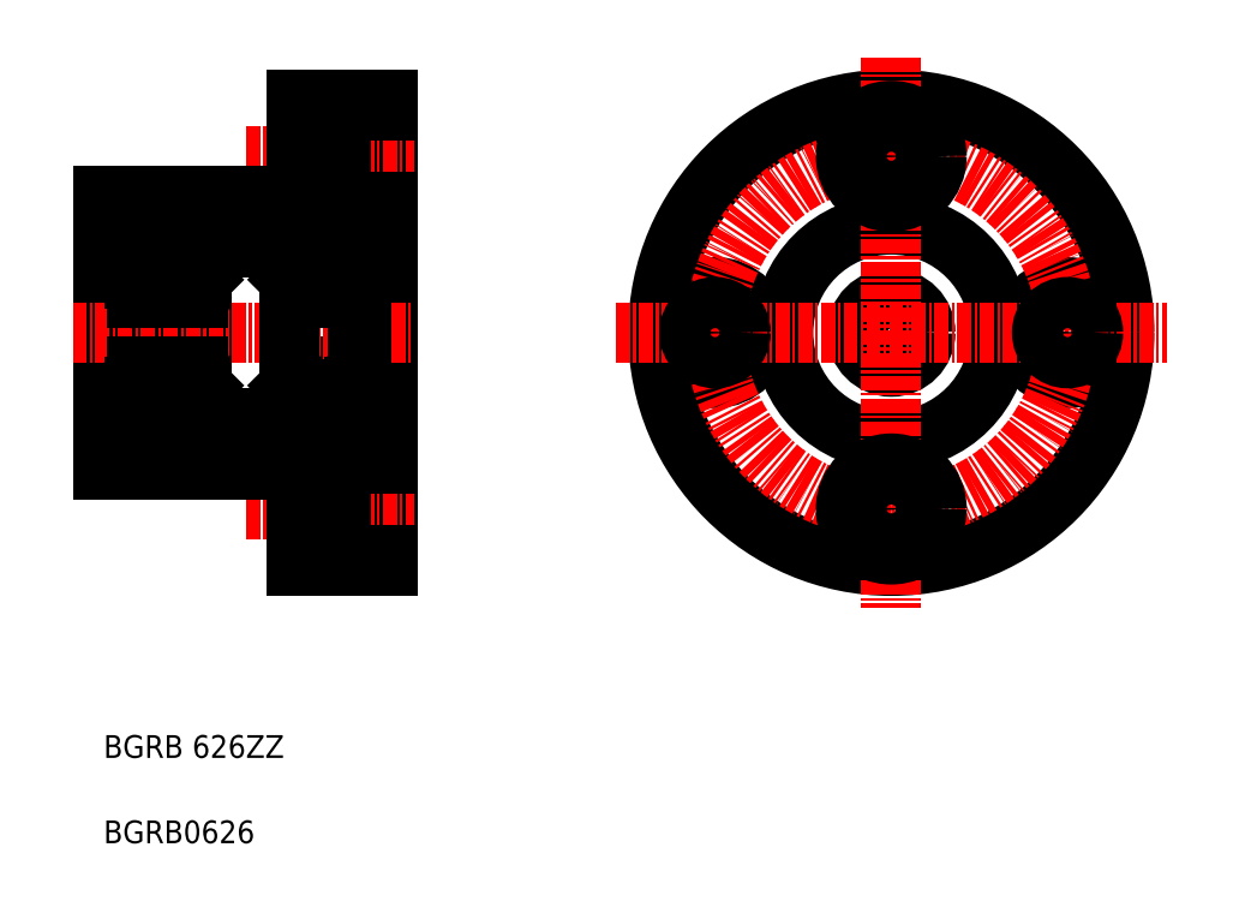
<metadata>
{"format":"dxf","ext":"dxf","renderer":"ezdxf+matplotlib","layout":"modelspace","background":"white","min_lineweight":24,"dpi":150}
</metadata>
<code>
0
SECTION
2
ENTITIES
0
LINE
8
0
10
137.6
20
150.3
30
0
11
137.6
21
109.3
31
0
0
LINE
8
0
10
136.1
20
119.8
30
0
11
136.1
21
139.8
31
0
0
LINE
8
0
10
135
20
119.8
30
0
11
135
21
139.8
31
0
0
LINE
8
0
10
135
20
139
30
0
11
135
21
129.8
31
0
0
LINE
8
0
10
129
20
139
30
0
11
129
21
129.8
31
0
0
LINE
8
0
10
112.6
20
141.8
30
0
11
112.6
21
117.8
31
0
0
LINE
8
0
10
115.3
20
139.8
30
0
11
115.3
21
119.8
31
0
0
LINE
8
0
10
114.1
20
139.8
30
0
11
114.1
21
119.8
31
0
0
LINE
8
0
10
121.3
20
139
30
0
11
121.3
21
120.6
31
0
0
TEXT
8
0
10
112.6
20
84.89
30
0
40
2
1
BGRB0626
0
TEXT
8
0
10
112.6
20
92.39
30
0
40
2
1
BGRB 626ZZ
0
CIRCLE
8
0
10
132
20
123.5
30
0
40
1.75
0
LINE
8
0
10
129.3
20
120.3
30
0
11
135
21
120.3
31
0
0
LINE
8
0
10
134.7
20
126.8
30
0
11
129.3
21
126.8
31
0
0
LINE
8
0
10
129.6
20
109.3
30
0
11
137.6
21
109.3
31
0
0
LINE
8
0
10
129.6
20
116.5
30
0
11
133.5
21
116.5
31
0
0
LINE
8
0
10
129.6
20
112
30
0
11
133.5
21
112
31
0
0
LINE
8
CENTER
10
125.2
20
114.3
30
0
11
140
21
114.3
31
0
0
LINE
8
CENTER
10
109.9
20
129.8
30
0
11
140
21
129.8
31
0
0
LINE
8
0
10
129.6
20
109.3
30
0
11
129.6
21
117.8
31
0
0
LINE
8
0
10
121.3
20
122.3
30
0
11
129
21
122.3
31
0
0
LINE
8
0
10
112.6
20
117.8
30
0
11
129.6
21
117.8
31
0
0
ARC
8
0
10
121
20
120.6
30
0
40
0.3
50
270
51
0
0
ARC
8
0
10
121
20
126.5
30
0
40
0.3
50
0
51
90
0
CIRCLE
8
0
10
118.3
20
123.5
30
0
40
1.75
0
LINE
8
0
10
115.8
20
122.5
30
0
11
115.8
21
124.7
31
0
0
LINE
8
0
10
115.9
20
124.7
30
0
11
115.9
21
122.6
31
0
0
LINE
8
0
10
120.7
20
124.7
30
0
11
120.7
21
122.6
31
0
0
LINE
8
0
10
120.8
20
122.5
30
0
11
120.8
21
124.7
31
0
0
LINE
8
0
10
115.3
20
120.3
30
0
11
121
21
120.3
31
0
0
ARC
8
0
10
115.6
20
120.6
30
0
40
0.3
50
180
51
270
0
LINE
8
0
10
115.4
20
121.6
30
0
11
115.5
21
121.6
31
0
0
LINE
8
0
10
114.1
20
119.8
30
0
11
115.3
21
119.8
31
0
0
LINE
8
0
10
114.1
20
120.3
30
0
11
112.6
21
120.3
31
0
0
LINE
8
0
10
115.3
20
121.5
30
0
11
115.4
21
121.6
31
0
0
LINE
8
0
10
114.1
20
122.3
30
0
11
115.3
21
122.3
31
0
0
LINE
8
0
10
116.1
20
121.6
30
0
11
116.1
21
122.4
31
0
0
LINE
8
0
10
116
20
121.6
30
0
11
116
21
122.3
31
0
0
ARC
8
0
10
115.9
20
121.6
30
0
40
0.2491
50
210
51
0
0
LINE
8
0
10
115.6
20
121.8
30
0
11
115.7
21
121.8
31
0
0
LINE
8
0
10
115.5
20
121.6
30
0
11
115.6
21
121.5
31
0
0
ARC
8
0
10
115.6
20
121.7
30
0
40
0.1111
50
120
51
210
0
ARC
8
0
10
115.9
20
121.6
30
0
40
0.138
50
210
51
0
0
LINE
8
0
10
115.7
20
121.8
30
0
11
115.7
21
121.7
31
0
0
LINE
8
0
10
115.7
20
121.7
30
0
11
115.6
21
121.7
31
0
0
LINE
8
0
10
115.6
20
121.7
30
0
11
115.7
21
121.5
31
0
0
LINE
8
0
10
116.2
20
122.3
30
0
11
117
21
122.3
31
0
0
LINE
8
0
10
116.1
20
122.2
30
0
11
116.2
21
122.3
31
0
0
LINE
8
0
10
116
20
122.3
30
0
11
115.8
21
122.5
31
0
0
LINE
8
0
10
116.1
20
122.4
30
0
11
115.9
21
122.6
31
0
0
LINE
8
0
10
120.5
20
121.6
30
0
11
120.5
21
122.3
31
0
0
LINE
8
0
10
120.4
20
121.6
30
0
11
120.4
21
122.4
31
0
0
ARC
8
0
10
120.9
20
121.7
30
0
40
0.1111
50
330
51
60.01
0
LINE
8
0
10
120.9
20
121.7
30
0
11
120.8
21
121.5
31
0
0
LINE
8
0
10
120.8
20
121.7
30
0
11
120.9
21
121.7
31
0
0
LINE
8
0
10
120.9
20
121.8
30
0
11
120.8
21
121.7
31
0
0
LINE
8
0
10
121
20
121.8
30
0
11
120.9
21
121.8
31
0
0
LINE
8
0
10
121.3
20
121.5
30
0
11
121.2
21
121.6
31
0
0
LINE
8
0
10
121.2
20
121.6
30
0
11
121
21
121.6
31
0
0
LINE
8
0
10
121
20
121.6
30
0
11
120.9
21
121.5
31
0
0
ARC
8
0
10
120.7
20
121.6
30
0
40
0.138
50
180
51
330
0
ARC
8
0
10
120.7
20
121.6
30
0
40
0.2491
50
180
51
330
0
LINE
8
0
10
120.3
20
122.3
30
0
11
119.5
21
122.3
31
0
0
LINE
8
0
10
120.4
20
122.4
30
0
11
120.7
21
122.6
31
0
0
LINE
8
0
10
120.5
20
122.3
30
0
11
120.8
21
122.5
31
0
0
LINE
8
0
10
120.4
20
122.2
30
0
11
120.3
21
122.3
31
0
0
LINE
8
0
10
115.4
20
125
30
0
11
115.5
21
125
31
0
0
ARC
8
0
10
115.6
20
126.5
30
0
40
0.3
50
90
51
180
0
LINE
8
0
10
115.3
20
125.1
30
0
11
115.4
21
125
31
0
0
LINE
8
0
10
121
20
126.8
30
0
11
115.6
21
126.8
31
0
0
LINE
8
0
10
116.3
20
124.7
30
0
11
117
21
124.7
31
0
0
LINE
8
0
10
115.5
20
125
30
0
11
115.7
21
125.2
31
0
0
ARC
8
0
10
115.9
20
125.1
30
0
40
0.1863
50
16.85
51
140
0
ARC
8
0
10
115.9
20
124.7
30
0
40
0.1111
50
90
51
180
0
LINE
8
0
10
116
20
125.2
30
0
11
116.2
21
124.8
31
0
0
LINE
8
0
10
116
20
124.7
30
0
11
115.9
21
124.7
31
0
0
LINE
8
0
10
116
20
124.8
30
0
11
116
21
124.7
31
0
0
LINE
8
0
10
115.9
20
124.8
30
0
11
116
21
124.8
31
0
0
LINE
8
0
10
116.2
20
124.8
30
0
11
116.3
21
124.7
31
0
0
LINE
8
0
10
120.3
20
124.7
30
0
11
119.5
21
124.7
31
0
0
LINE
8
0
10
120.4
20
124.8
30
0
11
120.3
21
124.7
31
0
0
LINE
8
0
10
121
20
125
30
0
11
120.8
21
125.2
31
0
0
LINE
8
0
10
121.2
20
125
30
0
11
121
21
125
31
0
0
LINE
8
0
10
120.7
20
124.8
30
0
11
120.5
21
124.8
31
0
0
LINE
8
0
10
120.5
20
124.8
30
0
11
120.5
21
124.7
31
0
0
LINE
8
0
10
120.5
20
124.7
30
0
11
120.7
21
124.7
31
0
0
LINE
8
0
10
121.3
20
125.1
30
0
11
121.2
21
125
31
0
0
LINE
8
0
10
120.5
20
125.2
30
0
11
120.4
21
124.8
31
0
0
ARC
8
0
10
120.7
20
124.7
30
0
40
0.1111
50
5e-05
51
90
0
ARC
8
0
10
120.7
20
125.1
30
0
40
0.1863
50
40
51
163.2
0
LINE
8
0
10
129
20
120.6
30
0
11
129
21
129.8
31
0
0
LINE
8
0
10
129.6
20
124.7
30
0
11
129.6
21
122.6
31
0
0
LINE
8
0
10
129.5
20
122.5
30
0
11
129.5
21
124.7
31
0
0
LINE
8
0
10
129.9
20
122.3
30
0
11
130.7
21
122.3
31
0
0
LINE
8
0
10
129.7
20
121.6
30
0
11
129.7
21
122.3
31
0
0
LINE
8
0
10
129.8
20
121.6
30
0
11
129.8
21
122.4
31
0
0
ARC
8
0
10
129.3
20
121.7
30
0
40
0.1111
50
120
51
210
0
LINE
8
0
10
129.3
20
121.7
30
0
11
129.4
21
121.5
31
0
0
LINE
8
0
10
129.4
20
121.7
30
0
11
129.3
21
121.7
31
0
0
LINE
8
0
10
129.4
20
121.8
30
0
11
129.4
21
121.7
31
0
0
LINE
8
0
10
129.3
20
121.8
30
0
11
129.4
21
121.8
31
0
0
LINE
8
0
10
129
20
121.5
30
0
11
129.1
21
121.6
31
0
0
LINE
8
0
10
129.1
20
121.6
30
0
11
129.2
21
121.6
31
0
0
LINE
8
0
10
129.2
20
121.6
30
0
11
129.3
21
121.5
31
0
0
ARC
8
0
10
129.6
20
121.6
30
0
40
0.138
50
210
51
0
0
ARC
8
0
10
129.6
20
121.6
30
0
40
0.2491
50
210
51
0
0
ARC
8
0
10
129.3
20
120.6
30
0
40
0.3
50
180
51
270
0
LINE
8
0
10
129.8
20
122.4
30
0
11
129.6
21
122.6
31
0
0
LINE
8
0
10
129.7
20
122.3
30
0
11
129.5
21
122.5
31
0
0
LINE
8
0
10
129.8
20
122.2
30
0
11
129.9
21
122.3
31
0
0
LINE
8
0
10
130
20
124.7
30
0
11
130.7
21
124.7
31
0
0
LINE
8
0
10
129.9
20
124.8
30
0
11
130
21
124.7
31
0
0
LINE
8
0
10
129.2
20
125
30
0
11
129.4
21
125.2
31
0
0
LINE
8
0
10
129.1
20
125
30
0
11
129.2
21
125
31
0
0
LINE
8
0
10
129.6
20
124.8
30
0
11
129.7
21
124.8
31
0
0
LINE
8
0
10
129.7
20
124.8
30
0
11
129.7
21
124.7
31
0
0
LINE
8
0
10
129.7
20
124.7
30
0
11
129.6
21
124.7
31
0
0
LINE
8
0
10
129
20
125.1
30
0
11
129.1
21
125
31
0
0
LINE
8
0
10
129.7
20
125.2
30
0
11
129.9
21
124.8
31
0
0
ARC
8
0
10
129.6
20
124.7
30
0
40
0.1111
50
90
51
180
0
ARC
8
0
10
129.6
20
125.1
30
0
40
0.1863
50
16.85
51
140
0
ARC
8
0
10
129.3
20
126.5
30
0
40
0.3
50
90
51
180
0
LINE
8
0
10
133.5
20
110.3
30
0
11
133.5
21
118.3
31
0
0
LINE
8
0
10
133.5
20
110.3
30
0
11
137.6
21
110.3
31
0
0
LINE
8
0
10
135
20
120.6
30
0
11
135
21
129.8
31
0
0
LINE
8
0
10
134.5
20
122.5
30
0
11
134.5
21
124.7
31
0
0
LINE
8
0
10
134.4
20
124.7
30
0
11
134.4
21
122.6
31
0
0
LINE
8
0
10
135
20
119.8
30
0
11
136.1
21
119.8
31
0
0
LINE
8
0
10
133.5
20
118.3
30
0
11
137.6
21
118.3
31
0
0
LINE
8
0
10
135
20
122.3
30
0
11
136.1
21
122.3
31
0
0
LINE
8
0
10
134.1
20
121.6
30
0
11
134.1
21
122.4
31
0
0
LINE
8
0
10
134.2
20
121.6
30
0
11
134.2
21
122.3
31
0
0
ARC
8
0
10
134.4
20
121.6
30
0
40
0.2491
50
180
51
330
0
ARC
8
0
10
134.4
20
121.6
30
0
40
0.138
50
180
51
330
0
LINE
8
0
10
134.7
20
121.6
30
0
11
134.6
21
121.5
31
0
0
LINE
8
0
10
134.9
20
121.6
30
0
11
134.7
21
121.6
31
0
0
LINE
8
0
10
135
20
121.5
30
0
11
134.9
21
121.6
31
0
0
LINE
8
0
10
134.7
20
121.8
30
0
11
134.6
21
121.8
31
0
0
LINE
8
0
10
134.6
20
121.8
30
0
11
134.5
21
121.7
31
0
0
LINE
8
0
10
134.5
20
121.7
30
0
11
134.6
21
121.7
31
0
0
LINE
8
0
10
134.6
20
121.7
30
0
11
134.5
21
121.5
31
0
0
ARC
8
0
10
134.6
20
121.7
30
0
40
0.1111
50
330
51
60.01
0
ARC
8
0
10
134.7
20
120.6
30
0
40
0.3
50
270
51
0
0
LINE
8
0
10
134.2
20
122.3
30
0
11
134.5
21
122.5
31
0
0
LINE
8
0
10
134.1
20
122.4
30
0
11
134.4
21
122.6
31
0
0
LINE
8
0
10
134.1
20
122.2
30
0
11
134
21
122.3
31
0
0
LINE
8
0
10
134
20
122.3
30
0
11
133.2
21
122.3
31
0
0
LINE
8
0
10
137.6
20
120.3
30
0
11
136.1
21
120.3
31
0
0
ARC
8
0
10
134.4
20
125.1
30
0
40
0.1863
50
40
51
163.2
0
LINE
8
0
10
134.2
20
124.7
30
0
11
134.4
21
124.7
31
0
0
LINE
8
0
10
134.4
20
124.8
30
0
11
134.2
21
124.8
31
0
0
LINE
8
0
10
134.2
20
125.2
30
0
11
134.1
21
124.8
31
0
0
LINE
8
0
10
134.2
20
124.8
30
0
11
134.2
21
124.7
31
0
0
LINE
8
0
10
134.1
20
124.8
30
0
11
134
21
124.7
31
0
0
LINE
8
0
10
134
20
124.7
30
0
11
133.2
21
124.7
31
0
0
ARC
8
0
10
134.4
20
124.7
30
0
40
0.1111
50
5e-05
51
90
0
LINE
8
0
10
135
20
125.1
30
0
11
134.9
21
125
31
0
0
LINE
8
0
10
134.9
20
125
30
0
11
134.7
21
125
31
0
0
LINE
8
0
10
134.7
20
125
30
0
11
134.5
21
125.2
31
0
0
ARC
8
0
10
134.7
20
126.5
30
0
40
0.3
50
0
51
90
0
LINE
8
0
10
129.6
20
150.3
30
0
11
137.6
21
150.3
31
0
0
CIRCLE
8
0
10
132
20
136
30
0
40
1.75
0
LINE
8
0
10
134.7
20
132.8
30
0
11
129.3
21
132.8
31
0
0
LINE
8
0
10
129.3
20
139.3
30
0
11
135
21
139.3
31
0
0
LINE
8
0
10
129.6
20
147.5
30
0
11
133.5
21
147.5
31
0
0
LINE
8
0
10
129.6
20
143
30
0
11
133.5
21
143
31
0
0
LINE
8
CENTER
10
125.2
20
145.3
30
0
11
140
21
145.3
31
0
0
LINE
8
0
10
129.6
20
150.3
30
0
11
129.6
21
141.8
31
0
0
LINE
8
0
10
121.3
20
137.3
30
0
11
129
21
137.3
31
0
0
LINE
8
0
10
112.6
20
141.8
30
0
11
129.6
21
141.8
31
0
0
ARC
8
0
10
121
20
133.1
30
0
40
0.3
50
270
51
0
0
ARC
8
0
10
121
20
139
30
0
40
0.3
50
0
51
90
0
LINE
8
0
10
115.3
20
139.3
30
0
11
121
21
139.3
31
0
0
ARC
8
0
10
115.6
20
133.1
30
0
40
0.3
50
180
51
270
0
LINE
8
0
10
115.4
20
134.5
30
0
11
115.5
21
134.5
31
0
0
LINE
8
0
10
115.4
20
137.9
30
0
11
115.5
21
137.9
31
0
0
ARC
8
0
10
115.6
20
139
30
0
40
0.3
50
90
51
180
0
LINE
8
0
10
115.3
20
134.4
30
0
11
115.4
21
134.5
31
0
0
LINE
8
0
10
115.3
20
138
30
0
11
115.4
21
137.9
31
0
0
LINE
8
0
10
114.1
20
137.3
30
0
11
115.3
21
137.3
31
0
0
LINE
8
0
10
114.1
20
139.3
30
0
11
112.6
21
139.3
31
0
0
LINE
8
0
10
114.1
20
139.8
30
0
11
115.3
21
139.8
31
0
0
CIRCLE
8
0
10
118.3
20
136
30
0
40
1.75
0
LINE
8
0
10
115.9
20
134.9
30
0
11
115.9
21
137
31
0
0
LINE
8
0
10
115.8
20
137
30
0
11
115.8
21
134.9
31
0
0
LINE
8
0
10
120.8
20
137
30
0
11
120.8
21
134.9
31
0
0
LINE
8
0
10
120.7
20
134.9
30
0
11
120.7
21
137
31
0
0
LINE
8
0
10
121
20
132.8
30
0
11
115.6
21
132.8
31
0
0
LINE
8
0
10
115.5
20
134.5
30
0
11
115.7
21
134.3
31
0
0
LINE
8
0
10
116
20
134.4
30
0
11
116.2
21
134.7
31
0
0
ARC
8
0
10
115.9
20
134.4
30
0
40
0.1863
50
220
51
343.2
0
LINE
8
0
10
116.3
20
134.8
30
0
11
117
21
134.8
31
0
0
LINE
8
0
10
116.2
20
134.7
30
0
11
116.3
21
134.8
31
0
0
LINE
8
0
10
115.9
20
134.8
30
0
11
116
21
134.8
31
0
0
LINE
8
0
10
116
20
134.8
30
0
11
116
21
134.9
31
0
0
LINE
8
0
10
116
20
134.9
30
0
11
115.9
21
134.9
31
0
0
ARC
8
0
10
115.9
20
134.9
30
0
40
0.1111
50
180
51
270
0
LINE
8
0
10
120.5
20
134.4
30
0
11
120.4
21
134.7
31
0
0
LINE
8
0
10
121.3
20
134.4
30
0
11
121.2
21
134.5
31
0
0
LINE
8
0
10
121
20
134.5
30
0
11
120.8
21
134.3
31
0
0
ARC
8
0
10
120.7
20
134.4
30
0
40
0.1863
50
196.8
51
320
0
LINE
8
0
10
120.3
20
134.8
30
0
11
119.5
21
134.8
31
0
0
ARC
8
0
10
120.7
20
134.9
30
0
40
0.1111
50
270
51
360
0
LINE
8
0
10
120.5
20
134.9
30
0
11
120.7
21
134.9
31
0
0
LINE
8
0
10
120.5
20
134.8
30
0
11
120.5
21
134.9
31
0
0
LINE
8
0
10
120.7
20
134.8
30
0
11
120.5
21
134.8
31
0
0
LINE
8
0
10
121.2
20
134.5
30
0
11
121
21
134.5
31
0
0
LINE
8
0
10
120.4
20
134.7
30
0
11
120.3
21
134.8
31
0
0
LINE
8
0
10
116.2
20
137.2
30
0
11
117
21
137.2
31
0
0
LINE
8
0
10
115.6
20
137.8
30
0
11
115.7
21
137.7
31
0
0
ARC
8
0
10
115.9
20
137.9
30
0
40
0.2491
50
0
51
150
0
ARC
8
0
10
115.6
20
137.9
30
0
40
0.1111
50
150
51
240
0
LINE
8
0
10
115.5
20
137.9
30
0
11
115.6
21
138.1
31
0
0
LINE
8
0
10
115.6
20
137.9
30
0
11
115.7
21
138
31
0
0
LINE
8
0
10
115.7
20
137.8
30
0
11
115.6
21
137.9
31
0
0
LINE
8
0
10
116.1
20
137.2
30
0
11
115.9
21
137
31
0
0
LINE
8
0
10
115.7
20
137.7
30
0
11
115.7
21
137.8
31
0
0
LINE
8
0
10
116
20
137.9
30
0
11
116
21
137.2
31
0
0
LINE
8
0
10
116
20
137.2
30
0
11
115.8
21
137
31
0
0
LINE
8
0
10
116.1
20
137.9
30
0
11
116.1
21
137.2
31
0
0
LINE
8
0
10
116.1
20
137.3
30
0
11
116.2
21
137.2
31
0
0
ARC
8
0
10
115.9
20
137.9
30
0
40
0.138
50
0
51
150
0
LINE
8
0
10
120.3
20
137.2
30
0
11
119.5
21
137.2
31
0
0
ARC
8
0
10
120.7
20
137.9
30
0
40
0.2491
50
30
51
180
0
ARC
8
0
10
120.7
20
137.9
30
0
40
0.138
50
30
51
180
0
LINE
8
0
10
121
20
137.9
30
0
11
120.9
21
138.1
31
0
0
LINE
8
0
10
121.2
20
137.9
30
0
11
121
21
137.9
31
0
0
LINE
8
0
10
121.3
20
138
30
0
11
121.2
21
137.9
31
0
0
LINE
8
0
10
120.4
20
137.3
30
0
11
120.3
21
137.2
31
0
0
LINE
8
0
10
121
20
137.8
30
0
11
120.9
21
137.7
31
0
0
LINE
8
0
10
120.4
20
137.9
30
0
11
120.4
21
137.2
31
0
0
LINE
8
0
10
120.5
20
137.2
30
0
11
120.8
21
137
31
0
0
LINE
8
0
10
120.5
20
137.9
30
0
11
120.5
21
137.2
31
0
0
LINE
8
0
10
120.9
20
137.7
30
0
11
120.8
21
137.8
31
0
0
LINE
8
0
10
120.4
20
137.2
30
0
11
120.7
21
137
31
0
0
LINE
8
0
10
120.8
20
137.8
30
0
11
120.9
21
137.9
31
0
0
LINE
8
0
10
120.9
20
137.9
30
0
11
120.8
21
138
31
0
0
ARC
8
0
10
120.9
20
137.9
30
0
40
0.1111
50
300
51
30.01
0
LINE
8
0
10
129.5
20
137
30
0
11
129.5
21
134.9
31
0
0
LINE
8
0
10
129.6
20
134.9
30
0
11
129.6
21
137
31
0
0
LINE
8
0
10
130
20
134.8
30
0
11
130.7
21
134.8
31
0
0
LINE
8
0
10
129.7
20
134.4
30
0
11
129.9
21
134.7
31
0
0
LINE
8
0
10
129
20
134.4
30
0
11
129.1
21
134.5
31
0
0
LINE
8
0
10
129.2
20
134.5
30
0
11
129.4
21
134.3
31
0
0
ARC
8
0
10
129.3
20
133.1
30
0
40
0.3
50
180
51
270
0
ARC
8
0
10
129.6
20
134.4
30
0
40
0.1863
50
220
51
343.2
0
ARC
8
0
10
129.6
20
134.9
30
0
40
0.1111
50
180
51
270
0
LINE
8
0
10
129.7
20
134.9
30
0
11
129.6
21
134.9
31
0
0
LINE
8
0
10
129.7
20
134.8
30
0
11
129.7
21
134.9
31
0
0
LINE
8
0
10
129.6
20
134.8
30
0
11
129.7
21
134.8
31
0
0
LINE
8
0
10
129.1
20
134.5
30
0
11
129.2
21
134.5
31
0
0
LINE
8
0
10
129.9
20
134.7
30
0
11
130
21
134.8
31
0
0
LINE
8
0
10
129.9
20
137.2
30
0
11
130.7
21
137.2
31
0
0
ARC
8
0
10
129.6
20
137.9
30
0
40
0.2491
50
0
51
150
0
ARC
8
0
10
129.6
20
137.9
30
0
40
0.138
50
0
51
150
0
LINE
8
0
10
129.2
20
137.9
30
0
11
129.3
21
138.1
31
0
0
LINE
8
0
10
129.1
20
137.9
30
0
11
129.2
21
137.9
31
0
0
LINE
8
0
10
129
20
138
30
0
11
129.1
21
137.9
31
0
0
LINE
8
0
10
129.8
20
137.3
30
0
11
129.9
21
137.2
31
0
0
LINE
8
0
10
129.3
20
137.8
30
0
11
129.4
21
137.7
31
0
0
LINE
8
0
10
129.8
20
137.9
30
0
11
129.8
21
137.2
31
0
0
LINE
8
0
10
129.7
20
137.2
30
0
11
129.5
21
137
31
0
0
LINE
8
0
10
129.7
20
137.9
30
0
11
129.7
21
137.2
31
0
0
LINE
8
0
10
129.4
20
137.7
30
0
11
129.4
21
137.8
31
0
0
LINE
8
0
10
129.8
20
137.2
30
0
11
129.6
21
137
31
0
0
LINE
8
0
10
129.4
20
137.8
30
0
11
129.3
21
137.9
31
0
0
LINE
8
0
10
129.3
20
137.9
30
0
11
129.4
21
138
31
0
0
ARC
8
0
10
129.3
20
137.9
30
0
40
0.1111
50
150
51
240
0
ARC
8
0
10
129.3
20
139
30
0
40
0.3
50
90
51
180
0
LINE
8
0
10
131.6
20
150.3
30
0
11
131.6
21
150.3
31
0
0
LINE
8
0
10
133.5
20
149.3
30
0
11
133.5
21
141.3
31
0
0
LINE
8
0
10
134.4
20
134.9
30
0
11
134.4
21
137
31
0
0
LINE
8
0
10
134.5
20
137
30
0
11
134.5
21
134.9
31
0
0
LINE
8
0
10
134.7
20
134.5
30
0
11
134.5
21
134.3
31
0
0
LINE
8
0
10
135
20
134.4
30
0
11
134.9
21
134.5
31
0
0
LINE
8
0
10
134.2
20
134.4
30
0
11
134.1
21
134.7
31
0
0
ARC
8
0
10
134.4
20
134.4
30
0
40
0.1863
50
196.8
51
320
0
ARC
8
0
10
134.7
20
133.1
30
0
40
0.3
50
270
51
0
0
LINE
8
0
10
134.4
20
134.8
30
0
11
134.2
21
134.8
31
0
0
LINE
8
0
10
134.2
20
134.9
30
0
11
134.4
21
134.9
31
0
0
LINE
8
0
10
134
20
134.8
30
0
11
133.2
21
134.8
31
0
0
LINE
8
0
10
134.1
20
134.7
30
0
11
134
21
134.8
31
0
0
LINE
8
0
10
134.2
20
134.8
30
0
11
134.2
21
134.9
31
0
0
LINE
8
0
10
134.9
20
134.5
30
0
11
134.7
21
134.5
31
0
0
ARC
8
0
10
134.4
20
134.9
30
0
40
0.1111
50
270
51
360
0
LINE
8
0
10
135
20
139.8
30
0
11
136.1
21
139.8
31
0
0
LINE
8
0
10
135
20
137.3
30
0
11
136.1
21
137.3
31
0
0
LINE
8
0
10
134.1
20
137.2
30
0
11
134.4
21
137
31
0
0
LINE
8
0
10
134.2
20
137.2
30
0
11
134.5
21
137
31
0
0
ARC
8
0
10
134.4
20
137.9
30
0
40
0.138
50
30
51
180
0
ARC
8
0
10
134.4
20
137.9
30
0
40
0.2491
50
30
51
180
0
LINE
8
0
10
134.2
20
137.9
30
0
11
134.2
21
137.2
31
0
0
LINE
8
0
10
134.1
20
137.9
30
0
11
134.1
21
137.2
31
0
0
LINE
8
0
10
134
20
137.2
30
0
11
133.2
21
137.2
31
0
0
LINE
8
0
10
134.1
20
137.3
30
0
11
134
21
137.2
31
0
0
ARC
8
0
10
134.6
20
137.9
30
0
40
0.1111
50
300
51
30.01
0
LINE
8
0
10
134.6
20
137.9
30
0
11
134.5
21
138
31
0
0
LINE
8
0
10
134.5
20
137.8
30
0
11
134.6
21
137.9
31
0
0
LINE
8
0
10
134.6
20
137.7
30
0
11
134.5
21
137.8
31
0
0
LINE
8
0
10
134.7
20
137.8
30
0
11
134.6
21
137.7
31
0
0
LINE
8
0
10
135
20
138
30
0
11
134.9
21
137.9
31
0
0
LINE
8
0
10
134.9
20
137.9
30
0
11
134.7
21
137.9
31
0
0
LINE
8
0
10
134.7
20
137.9
30
0
11
134.6
21
138.1
31
0
0
ARC
8
0
10
134.7
20
139
30
0
40
0.3
50
0
51
90
0
LINE
8
0
10
137.6
20
139.3
30
0
11
136.1
21
139.3
31
0
0
LINE
8
0
10
133.5
20
141.3
30
0
11
137.6
21
141.3
31
0
0
LINE
8
0
10
133.5
20
149.3
30
0
11
137.6
21
149.3
31
0
0
LINE
8
0
10
133.6
20
150.3
30
0
11
133.6
21
150.3
31
0
0
CIRCLE
8
0
10
181.9
20
129.8
30
0
40
20.5
0
CIRCLE
8
0
10
181.9
20
129.8
30
0
40
3
0
CIRCLE
8
0
10
181.9
20
129.8
30
0
40
9.5
0
CIRCLE
8
0
10
166.4
20
129.8
30
0
40
4
0
CIRCLE
8
0
10
197.4
20
129.8
30
0
40
4
0
CIRCLE
8
CENTER
10
181.9
20
129.8
30
0
40
15.5
0
LINE
8
CENTER
10
181.9
20
154
30
0
11
181.9
21
105.6
31
0
0
LINE
8
CENTER
10
157.7
20
129.8
30
0
11
206.1
21
129.8
31
0
0
CIRCLE
8
0
10
181.9
20
114.3
30
0
40
4
0
CIRCLE
8
0
10
166.4
20
129.8
30
0
40
2.25
0
CIRCLE
8
0
10
181.9
20
114.3
30
0
40
2.25
0
CIRCLE
8
0
10
197.4
20
129.8
30
0
40
2.25
0
CIRCLE
8
0
10
181.9
20
145.3
30
0
40
4
0
CIRCLE
8
0
10
181.9
20
145.3
30
0
40
2.25
0
ENDSEC
0
EOF

</code>
